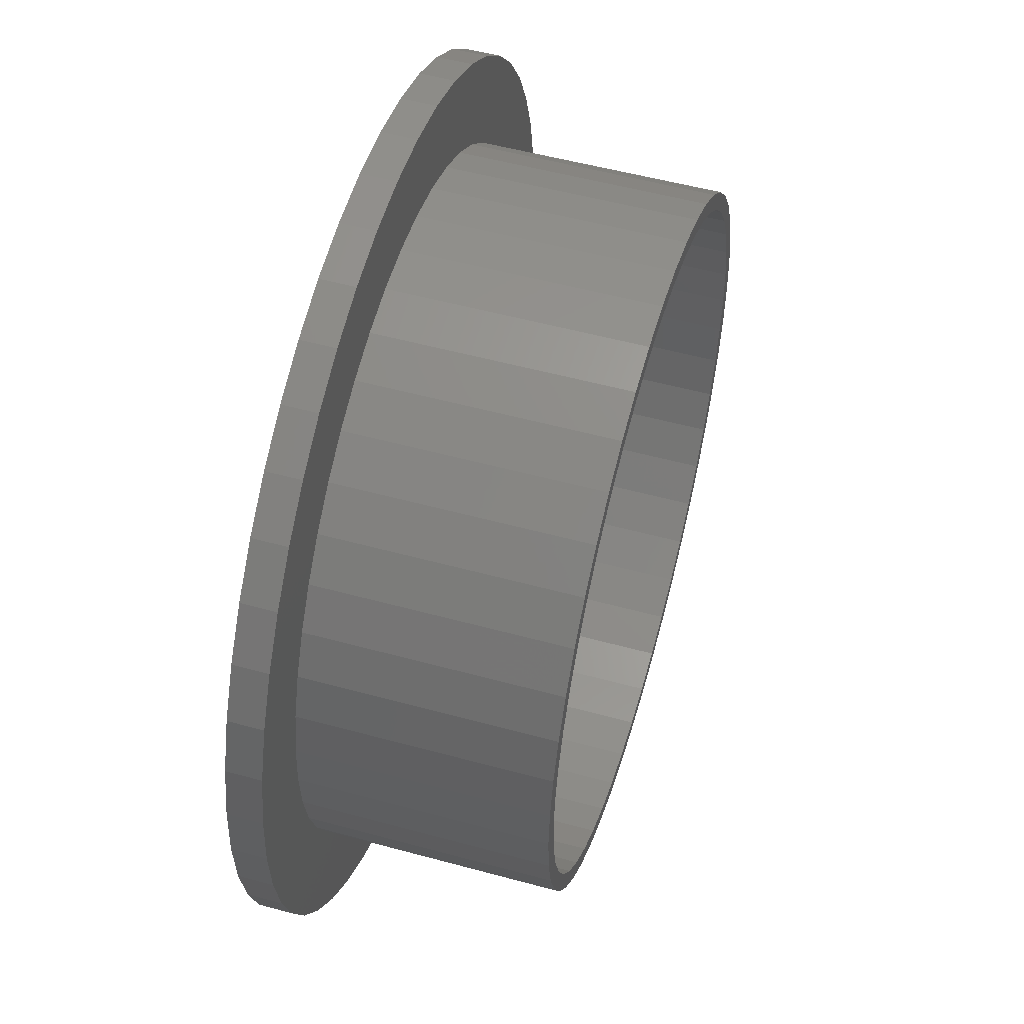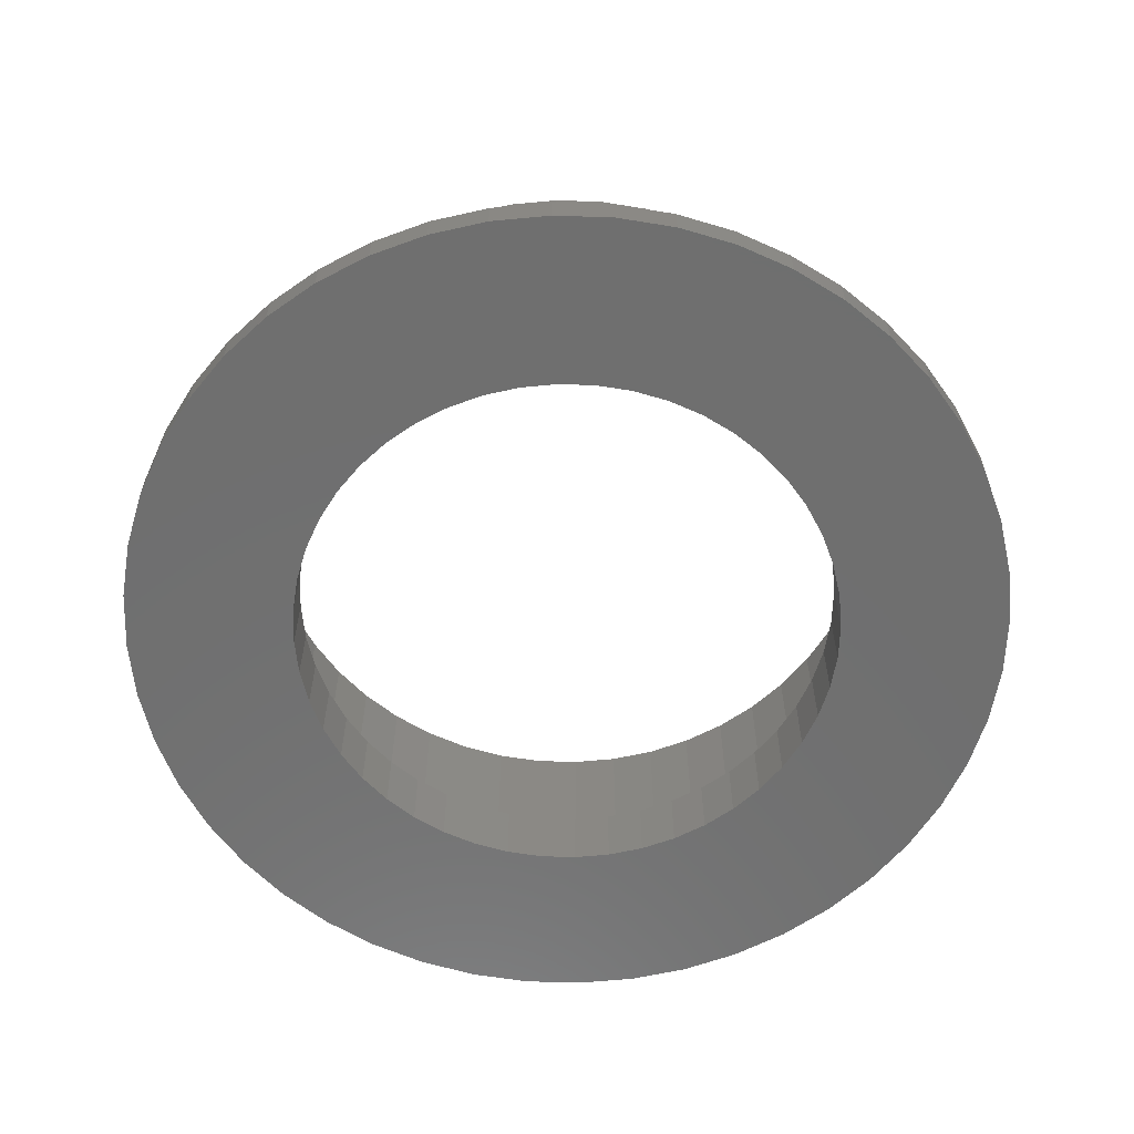
<metadata>
{"format":"stl","ext":"stl","renderer":"f3d","projection":"perspective","resolution":1024,"background":"white","views":[{"elev":53.2,"azim":-73.7,"up":"+Y"},{"elev":-61.1,"azim":-170.7,"up":"+Z"}]}
</metadata>
<code>
# stl→obj: 384 verts, 768 faces
v -261.5 37.81 2
v -260.8 38.49 2.845e-07
v -260.8 38.49 2
v -261.5 37.81 2.845e-07
v -249.1 36.17 2
v -249.7 37.03 2.845e-07
v -249.1 36.17 2.845e-07
v -249.7 37.03 2
v -252.9 39.52 2
v -252 39.06 2.845e-07
v -252 39.06 2
v -252.9 39.52 2.845e-07
v -262.8 36.17 2
v -263.2 35.24 2.845e-07
v -262.8 36.17 2.845e-07
v -263.2 35.24 2
v -262.2 37.03 2.845e-07
v -262.2 37.03 2
v -251.1 38.49 2
v -250.4 37.81 2.845e-07
v -250.4 37.81 2
v -251.1 38.49 2.845e-07
v -259.9 39.06 2.845e-07
v -259.9 39.06 2
v -259 39.52 2
v -258 39.85 2.845e-07
v -258 39.85 2
v -259 39.52 2.845e-07
v -257 40.05 2.845e-07
v -257 40.05 2
v -248.3 34.26 2
v -248.6 35.24 2.845e-07
v -248.3 34.26 2.845e-07
v -248.6 35.24 2
v -248.1 33.25 2
v -248.1 33.25 2.845e-07
v -248.3 30.18 2
v -248.1 31.19 2.845e-07
v -248.3 30.18 2.845e-07
v -248.1 31.19 2
v -248 32.22 2.845e-07
v -248 32.22 2
v -255.9 40.12 2.845e-07
v -255.9 40.12 2
v -253.9 39.85 2
v -253.9 39.85 2.845e-07
v -254.9 40.05 2.845e-07
v -254.9 40.05 2
v -249.1 28.27 2
v -248.6 29.2 2.845e-07
v -249.1 28.27 2.845e-07
v -248.6 29.2 2
v -262.8 28.27 2
v -262.2 27.41 2.845e-07
v -262.8 28.27 2.845e-07
v -262.2 27.41 2
v -251.1 25.95 2.845e-07
v -250.4 26.63 2
v -250.4 26.63 2.845e-07
v -251.1 25.95 2
v -263.6 34.26 2.845e-07
v -263.6 34.26 2
v -263.8 33.25 2
v -263.8 32.22 2.845e-07
v -263.8 33.25 2.845e-07
v -263.8 32.22 2
v -263.2 29.2 2
v -263.2 29.2 2.845e-07
v -263.6 30.18 2
v -263.6 30.18 2.845e-07
v -263.8 31.19 2.845e-07
v -263.8 31.19 2
v -261.5 26.63 2.845e-07
v -261.5 26.63 2
v -260.8 25.95 2.845e-07
v -259.9 25.38 2
v -259.9 25.38 2.845e-07
v -260.8 25.95 2
v -258 24.59 2.845e-07
v -257 24.39 2
v -257 24.39 2.845e-07
v -258 24.59 2
v -255.9 24.32 2
v -255.9 24.32 2.845e-07
v -259 24.92 2.845e-07
v -259 24.92 2
v -254.9 24.39 2.845e-07
v -253.9 24.59 2
v -253.9 24.59 2.845e-07
v -254.9 24.39 2
v -252 25.38 2.845e-07
v -252 25.38 2
v -249.7 27.41 2
v -249.7 27.41 2.845e-07
v -252.9 24.92 2.845e-07
v -252.9 24.92 2
v -259.9 22.75 8
v -258.6 22.32 1
v -258.6 22.32 8
v -259.9 22.75 1
v -252 22.75 8
v -250.8 23.34 1
v -250.8 23.34 8
v -252 22.75 1
v -247.8 38.46 8
v -247.1 37.35 1
v -247.8 38.46 1
v -247.1 37.35 8
v -251.1 23.78 2
v -250 24.48 8
v -250 24.48 2
v -251.1 23.78 8
v -263.2 24.97 8
v -264.1 25.98 1
v -263.2 24.97 1
v -264.1 25.98 8
v -249 25.33 2
v -248.2 26.28 2
v -247.5 27.35 2
v -246.9 28.49 2
v -246.5 29.7 2
v -246.3 30.95 2
v -246.2 32.22 2
v -246.3 33.49 2
v -246.5 34.74 2
v -246.9 35.95 2
v -247.5 37.1 2
v -248.2 38.16 2
v -249 39.11 2
v -250 39.96 2
v -251.1 40.66 2
v -254.7 22.55 2
v -257.2 22.55 2
v -255.9 22.47 2
v -253.4 22.8 2
v -258.5 22.8 2
v -252.2 23.21 2
v -259.7 23.21 2
v -260.8 23.78 2
v -261.9 24.48 2
v -262.8 25.33 2
v -263.7 26.28 2
v -264.4 27.35 2
v -264.9 28.49 2
v -265.4 29.7 2
v -265.6 30.95 2
v -265.7 32.22 2
v -265.6 33.49 2
v -265.4 34.74 2
v -264.9 35.95 2
v -264.4 37.1 2
v -263.7 38.16 2
v -262.8 39.11 2
v -261.9 39.96 2
v -260.8 40.66 2
v -252.2 41.23 2
v -259.7 41.23 2
v -258.5 41.64 2
v -253.4 41.64 2
v -254.7 41.89 2
v -257.2 41.89 2
v -255.9 41.97 2
v -265.4 28.3 8
v -265.8 29.57 1
v -265.4 28.3 1
v -265.8 29.57 8
v -261.1 41.1 1
v -259.9 41.69 8
v -259.9 41.69 1
v -261.1 41.1 8
v -265.6 33.49 8
v -265.7 32.22 8
v -249 25.33 8
v -248.2 26.28 8
v -262.8 39.11 8
v -263.7 38.16 8
v -266.2 32.22 8
v -266.1 33.56 1
v -266.2 32.22 1
v -266.1 33.56 8
v -257.3 22.06 1
v -257.3 22.06 8
v -246.5 36.14 8
v -246 34.87 1
v -246.5 36.14 1
v -246 34.87 8
v -257.2 22.55 8
v -258.5 22.8 8
v -253.3 22.32 8
v -253.3 22.32 1
v -265.6 30.95 8
v -261.9 24.48 8
v -262.8 25.33 8
v -248.7 39.47 8
v -248.7 39.47 1
v -264.4 37.1 8
v -264.9 35.95 8
v -249.7 24.09 1
v -249.7 24.09 8
v -254.7 22.55 8
v -255.9 22.47 8
v -245.8 33.56 1
v -245.8 33.56 8
v -257.3 42.38 1
v -255.9 42.47 8
v -255.9 42.47 1
v -257.3 42.38 8
v -265.8 34.87 8
v -265.4 36.14 1
v -265.8 34.87 1
v -265.4 36.14 8
v -245.7 32.22 1
v -245.7 32.22 8
v -245.8 30.88 1
v -245.8 30.88 8
v -248.7 24.97 1
v -248.7 24.97 8
v -264.9 28.49 8
v -264.4 27.35 8
v -259.7 23.21 8
v -263.7 26.28 8
v -260.8 23.78 8
v -265.4 29.7 8
v -264.8 27.1 8
v -264.8 27.1 1
v -252.2 23.21 8
v -253.4 22.8 8
v -247.8 25.98 8
v -247.1 27.1 8
v -247.5 27.35 8
v -246.5 28.3 8
v -246.9 28.49 8
v -246 29.57 8
v -246.5 29.7 8
v -246.3 30.95 8
v -246.2 32.22 8
v -246.3 33.49 8
v -246.5 34.74 8
v -246.9 35.95 8
v -247.5 37.1 8
v -248.2 38.16 8
v -249 39.11 8
v -250 39.96 8
v -249.7 40.35 8
v -251.1 40.66 8
v -250.8 41.1 8
v -252.2 41.23 8
v -252 41.69 8
v -253.4 41.64 8
v -254.7 41.89 8
v -253.3 42.12 8
v -255.9 41.97 8
v -254.6 22.06 8
v -255.9 21.97 8
v -261.1 23.34 8
v -262.2 24.09 8
v -266.1 30.88 8
v -265.4 34.74 8
v -264.8 37.35 8
v -264.1 38.46 8
v -263.2 39.47 8
v -261.9 39.96 8
v -262.2 40.35 8
v -260.8 40.66 8
v -259.7 41.23 8
v -258.5 41.64 8
v -257.2 41.89 8
v -258.6 42.12 8
v -254.6 42.38 8
v -250.8 41.1 1
v -249.7 40.35 1
v -262.2 24.09 1
v -247.1 27.1 1
v -246.5 28.3 1
v -262.2 40.35 1
v -266.1 30.88 1
v -247.8 25.98 1
v -254.6 42.38 1
v -253.3 42.12 1
v -263.2 39.47 1
v -264.1 38.46 1
v -258.6 42.12 1
v -264.8 37.35 1
v -252 41.69 1
v -246 29.57 1
v -261.1 23.34 1
v -255.9 21.97 1
v -254.6 22.06 1
v -259.2 44.54 2.845e-07
v -257.6 44.86 1
v -257.6 44.86 2.845e-07
v -259.2 44.54 1
v -252.6 44.54 2.845e-07
v -251.1 44 1
v -251.1 44 2.845e-07
v -252.6 44.54 1
v -249.6 43.26 1
v -249.6 43.26 2.845e-07
v -248.2 42.34 1
v -248.2 42.34 2.845e-07
v -266.1 39.98 1
v -265 41.24 2.845e-07
v -266.1 39.98 2.845e-07
v -265 41.24 1
v -244.2 27.34 1
v -244.9 25.85 2.845e-07
v -244.2 27.34 2.845e-07
v -244.9 25.85 1
v -248.2 22.1 1
v -246.9 23.2 2.845e-07
v -246.9 23.2 1
v -248.2 22.1 2.845e-07
v -255.9 19.47 1
v -254.3 19.58 2.845e-07
v -254.3 19.58 1
v -255.9 19.47 2.845e-07
v -255.9 44.97 2.845e-07
v -254.3 44.86 1
v -254.3 44.86 2.845e-07
v -255.9 44.97 1
v -243.3 30.56 1
v -243.6 28.92 2.845e-07
v -243.3 30.56 2.845e-07
v -243.6 28.92 1
v -243.3 33.88 1
v -243.2 32.22 2.845e-07
v -243.3 33.88 2.845e-07
v -243.2 32.22 1
v -249.6 21.18 1
v -249.6 21.18 2.845e-07
v -251.1 20.44 1
v -251.1 20.44 2.845e-07
v -245.8 39.98 1
v -244.9 38.6 2.845e-07
v -245.8 39.98 2.845e-07
v -244.9 38.6 1
v -267.7 37.1 1
v -267 38.6 2.845e-07
v -267.7 37.1 2.845e-07
v -267 38.6 1
v -252.6 19.9 1
v -252.6 19.9 2.845e-07
v -268.3 35.52 1
v -268.3 35.52 2.845e-07
v -268.6 33.88 1
v -268.6 33.88 2.845e-07
v -268.7 32.22 1
v -268.7 32.22 2.845e-07
v -268.6 30.56 1
v -268.6 30.56 2.845e-07
v -268.3 28.92 1
v -268.3 28.92 2.845e-07
v -267.7 27.34 1
v -267.7 27.34 2.845e-07
v -267 25.85 1
v -267 25.85 2.845e-07
v -266.1 24.46 1
v -266.1 24.46 2.845e-07
v -265 23.2 1
v -265 23.2 2.845e-07
v -263.7 22.1 2.845e-07
v -263.7 22.1 1
v -262.3 21.18 2.845e-07
v -262.3 21.18 1
v -260.8 20.44 2.845e-07
v -260.8 20.44 1
v -259.2 19.9 2.845e-07
v -259.2 19.9 1
v -262.3 43.26 2.845e-07
v -260.8 44 1
v -260.8 44 2.845e-07
v -262.3 43.26 1
v -257.6 19.58 1
v -257.6 19.58 2.845e-07
v -263.7 42.34 2.845e-07
v -263.7 42.34 1
v -245.8 24.46 1
v -245.8 24.46 2.845e-07
v -244.2 37.1 2.845e-07
v -244.2 37.1 1
v -246.9 41.24 1
v -246.9 41.24 2.845e-07
v -243.6 35.52 1
v -243.6 35.52 2.845e-07
f 1 2 3
f 2 1 4
f 5 6 7
f 6 5 8
f 9 10 11
f 10 9 12
f 13 14 15
f 14 13 16
f 1 17 4
f 17 1 18
f 19 20 21
f 20 19 22
f 3 23 24
f 23 3 2
f 25 26 27
f 26 25 28
f 27 29 30
f 29 27 26
f 24 28 25
f 28 24 23
f 31 32 33
f 32 31 34
f 35 33 36
f 33 35 31
f 37 38 39
f 38 37 40
f 18 15 17
f 15 18 13
f 40 41 38
f 41 40 42
f 11 22 19
f 22 11 10
f 30 43 44
f 43 30 29
f 45 12 9
f 12 45 46
f 44 47 48
f 47 44 43
f 42 36 41
f 36 42 35
f 48 46 45
f 46 48 47
f 8 20 6
f 20 8 21
f 49 50 51
f 50 49 52
f 34 7 32
f 7 34 5
f 52 39 50
f 39 52 37
f 53 54 55
f 54 53 56
f 57 58 59
f 58 57 60
f 16 61 14
f 61 16 62
f 63 64 65
f 64 63 66
f 67 55 68
f 55 67 53
f 69 68 70
f 68 69 67
f 66 71 64
f 71 66 72
f 56 73 54
f 73 56 74
f 75 76 77
f 76 75 78
f 79 80 81
f 80 79 82
f 81 83 84
f 83 81 80
f 85 82 79
f 82 85 86
f 87 88 89
f 88 87 90
f 91 60 57
f 60 91 92
f 72 70 71
f 70 72 69
f 93 51 94
f 51 93 49
f 58 94 59
f 94 58 93
f 77 86 85
f 86 77 76
f 62 65 61
f 65 62 63
f 95 92 91
f 92 95 96
f 84 90 87
f 90 84 83
f 73 78 75
f 78 73 74
f 89 96 95
f 96 89 88
f 97 98 99
f 98 97 100
f 101 102 103
f 102 101 104
f 105 106 107
f 106 105 108
f 109 110 111
f 110 109 112
f 113 114 115
f 114 113 116
f 111 83 109
f 83 111 90
f 90 111 88
f 88 111 117
f 88 117 96
f 96 117 92
f 92 117 118
f 92 118 60
f 60 118 58
f 58 118 119
f 58 119 93
f 93 119 120
f 93 120 49
f 49 120 52
f 52 120 121
f 52 121 37
f 37 121 122
f 37 122 40
f 40 122 123
f 40 123 42
f 42 123 124
f 42 124 35
f 35 124 31
f 31 124 125
f 31 125 34
f 34 125 126
f 34 126 5
f 5 126 127
f 5 127 8
f 8 127 21
f 21 127 128
f 21 128 19
f 19 128 129
f 19 129 11
f 11 129 9
f 9 129 130
f 9 130 45
f 45 130 48
f 48 130 131
f 48 131 44
f 132 133 134
f 133 132 135
f 133 135 136
f 136 135 137
f 136 137 138
f 138 137 139
f 139 137 109
f 139 109 140
f 140 109 83
f 140 83 80
f 140 80 82
f 140 82 141
f 141 82 86
f 141 86 76
f 141 76 142
f 142 76 78
f 142 78 74
f 142 74 143
f 143 74 56
f 143 56 144
f 144 56 53
f 144 53 67
f 144 67 145
f 145 67 69
f 145 69 146
f 146 69 72
f 146 72 147
f 147 72 66
f 147 66 63
f 147 63 148
f 148 63 62
f 148 62 149
f 149 62 16
f 149 16 150
f 150 16 13
f 150 13 151
f 151 13 18
f 151 18 1
f 151 1 152
f 152 1 3
f 152 3 153
f 153 3 24
f 153 24 25
f 153 25 154
f 154 25 27
f 154 27 30
f 154 30 155
f 155 30 44
f 155 44 131
f 155 131 156
f 155 156 157
f 157 156 158
f 158 156 159
f 158 159 160
f 158 160 161
f 161 160 162
f 163 164 165
f 164 163 166
f 167 168 169
f 168 167 170
f 171 147 148
f 147 171 172
f 173 118 117
f 118 173 174
f 175 152 153
f 152 175 176
f 177 178 179
f 178 177 180
f 99 181 182
f 181 99 98
f 183 184 185
f 184 183 186
f 136 187 133
f 187 136 188
f 189 104 101
f 104 189 190
f 172 146 147
f 146 172 191
f 141 192 140
f 192 141 193
f 194 107 195
f 107 194 105
f 196 150 151
f 150 196 197
f 103 198 199
f 198 103 102
f 134 200 132
f 200 134 201
f 186 202 184
f 202 186 203
f 204 205 206
f 205 204 207
f 208 209 210
f 209 208 211
f 203 212 202
f 212 203 213
f 213 214 212
f 214 213 215
f 199 216 217
f 216 199 198
f 133 201 134
f 201 133 187
f 218 143 144
f 143 218 219
f 138 188 136
f 188 138 220
f 219 142 143
f 142 219 221
f 139 220 138
f 220 139 222
f 223 144 145
f 144 223 218
f 224 165 225
f 165 224 163
f 135 226 137
f 226 135 227
f 189 200 201
f 200 189 101
f 200 101 227
f 227 101 103
f 227 103 226
f 226 103 112
f 112 103 199
f 112 199 110
f 110 199 217
f 110 217 173
f 173 217 228
f 173 228 174
f 174 228 229
f 174 229 230
f 230 229 231
f 230 231 232
f 232 231 233
f 232 233 234
f 234 233 215
f 234 215 235
f 235 215 213
f 235 213 236
f 236 213 203
f 236 203 237
f 237 203 238
f 238 203 186
f 238 186 239
f 239 186 183
f 239 183 240
f 240 183 108
f 240 108 241
f 241 108 105
f 241 105 242
f 242 105 194
f 242 194 243
f 243 194 244
f 243 244 245
f 245 244 246
f 245 246 247
f 247 246 248
f 247 248 249
f 249 248 250
f 250 248 251
f 250 251 252
f 253 182 254
f 182 253 189
f 182 189 99
f 99 189 201
f 99 201 187
f 99 187 97
f 97 187 188
f 97 188 255
f 255 188 220
f 255 220 222
f 255 222 256
f 256 222 192
f 256 192 113
f 113 192 193
f 113 193 116
f 116 193 221
f 116 221 224
f 224 221 219
f 224 219 163
f 163 219 218
f 163 218 166
f 166 218 223
f 166 223 257
f 257 223 191
f 257 191 177
f 177 191 172
f 177 172 171
f 177 171 180
f 180 171 258
f 180 258 208
f 208 258 197
f 208 197 211
f 211 197 196
f 211 196 259
f 259 196 176
f 259 176 260
f 260 176 175
f 260 175 261
f 261 175 262
f 261 262 263
f 263 262 264
f 263 264 170
f 170 264 265
f 170 265 168
f 168 265 266
f 168 266 267
f 168 267 268
f 268 267 252
f 268 252 251
f 268 251 269
f 268 269 207
f 207 269 205
f 270 244 271
f 244 270 246
f 113 272 256
f 272 113 115
f 231 273 274
f 273 231 229
f 275 170 167
f 170 275 263
f 166 276 164
f 276 166 257
f 221 141 142
f 141 221 193
f 257 179 276
f 179 257 177
f 228 216 277
f 216 228 217
f 111 173 117
f 173 111 110
f 140 222 139
f 222 140 192
f 116 225 114
f 225 116 224
f 278 251 279
f 251 278 269
f 265 158 266
f 158 265 157
f 260 280 281
f 280 260 261
f 271 194 195
f 194 271 244
f 137 112 109
f 112 137 226
f 282 207 204
f 207 282 268
f 262 155 264
f 155 262 154
f 169 268 282
f 268 169 168
f 180 210 178
f 210 180 208
f 259 281 283
f 281 259 260
f 284 246 270
f 246 284 248
f 191 145 146
f 145 191 223
f 132 227 135
f 227 132 200
f 279 248 284
f 248 279 251
f 258 148 149
f 148 258 171
f 175 154 262
f 154 175 153
f 108 185 106
f 185 108 183
f 229 277 273
f 277 229 228
f 215 285 214
f 285 215 233
f 255 100 97
f 100 255 286
f 182 287 254
f 287 182 181
f 280 263 275
f 263 280 261
f 254 288 253
f 288 254 287
f 197 149 150
f 149 197 258
f 233 274 285
f 274 233 231
f 253 190 189
f 190 253 288
f 206 269 278
f 269 206 205
f 176 151 152
f 151 176 196
f 256 286 255
f 286 256 272
f 252 160 250
f 160 252 162
f 266 161 267
f 161 266 158
f 247 131 245
f 131 247 156
f 267 162 252
f 162 267 161
f 250 159 249
f 159 250 160
f 264 157 265
f 157 264 155
f 249 156 247
f 156 249 159
f 243 129 242
f 129 243 130
f 211 283 209
f 283 211 259
f 241 129 128
f 129 241 242
f 236 124 123
f 124 236 237
f 245 130 243
f 130 245 131
f 240 128 127
f 128 240 241
f 238 126 125
f 126 238 239
f 234 122 121
f 122 234 235
f 239 127 126
f 127 239 240
f 235 123 122
f 123 235 236
f 237 125 124
f 125 237 238
f 230 120 119
f 120 230 232
f 232 121 120
f 121 232 234
f 174 119 118
f 119 174 230
f 289 290 291
f 290 289 292
f 293 294 295
f 294 293 296
f 295 297 298
f 297 295 294
f 298 299 300
f 299 298 297
f 301 302 303
f 302 301 304
f 305 306 307
f 306 305 308
f 309 310 311
f 310 309 312
f 313 314 315
f 314 313 316
f 317 318 319
f 318 317 320
f 321 322 323
f 322 321 324
f 325 326 327
f 326 325 328
f 329 312 309
f 312 329 330
f 331 330 329
f 330 331 332
f 333 334 335
f 334 333 336
f 337 338 339
f 338 337 340
f 341 332 331
f 332 341 342
f 340 303 338
f 303 340 301
f 343 339 344
f 339 343 337
f 345 344 346
f 344 345 343
f 347 346 348
f 346 347 345
f 349 348 350
f 348 349 347
f 351 350 352
f 350 351 349
f 353 352 354
f 352 353 351
f 355 354 356
f 354 355 353
f 357 356 358
f 356 357 355
f 359 358 360
f 358 359 357
f 359 361 362
f 361 359 360
f 362 363 364
f 363 362 361
f 364 365 366
f 365 364 363
f 366 367 368
f 367 366 365
f 369 370 371
f 370 369 372
f 373 316 313
f 316 373 374
f 375 372 369
f 372 375 376
f 319 296 293
f 296 319 318
f 368 374 373
f 374 368 367
f 302 376 375
f 376 302 304
f 377 310 378
f 310 377 311
f 308 378 306
f 378 308 377
f 315 342 341
f 342 315 314
f 291 320 317
f 320 291 290
f 336 379 334
f 379 336 380
f 381 335 382
f 335 381 333
f 300 381 382
f 381 300 299
f 383 327 384
f 327 383 325
f 358 84 360
f 84 358 81
f 81 358 79
f 79 358 356
f 79 356 85
f 85 356 77
f 77 356 75
f 75 356 354
f 75 354 73
f 73 354 54
f 54 354 352
f 54 352 55
f 55 352 68
f 68 352 350
f 68 350 70
f 70 350 71
f 71 350 348
f 71 348 64
f 64 348 346
f 64 346 65
f 65 346 61
f 61 346 344
f 61 344 14
f 14 344 15
f 15 344 339
f 15 339 17
f 17 339 4
f 4 339 338
f 4 338 2
f 2 338 23
f 23 338 303
f 23 303 28
f 28 303 26
f 26 303 29
f 29 303 302
f 29 302 43
f 374 314 316
f 314 374 367
f 314 367 342
f 342 367 365
f 342 365 332
f 332 365 330
f 330 365 363
f 330 363 312
f 312 363 361
f 312 361 310
f 310 361 360
f 310 360 378
f 378 360 84
f 378 84 87
f 378 87 89
f 378 89 306
f 306 89 95
f 306 95 91
f 306 91 57
f 306 57 307
f 307 57 59
f 307 59 94
f 307 94 322
f 322 94 51
f 322 51 50
f 322 50 323
f 323 50 39
f 323 39 38
f 323 38 326
f 326 38 41
f 326 41 36
f 326 36 327
f 327 36 33
f 327 33 384
f 384 33 32
f 384 32 7
f 384 7 379
f 379 7 6
f 379 6 20
f 379 20 334
f 334 20 22
f 334 22 10
f 334 10 335
f 335 10 12
f 335 12 46
f 335 46 47
f 335 47 382
f 382 47 43
f 382 43 302
f 382 302 375
f 382 375 300
f 300 375 298
f 298 375 369
f 298 369 295
f 295 369 371
f 295 371 293
f 293 371 289
f 293 289 291
f 293 291 319
f 319 291 317
f 328 323 326
f 323 328 321
f 380 384 379
f 384 380 383
f 324 307 322
f 307 324 305
f 371 292 289
f 292 371 370
f 315 373 313
f 373 315 341
f 373 341 368
f 368 341 331
f 368 331 366
f 366 331 329
f 366 329 364
f 364 329 309
f 364 309 287
f 287 309 288
f 288 309 190
f 190 309 311
f 190 311 104
f 104 311 102
f 102 311 377
f 102 377 198
f 198 377 216
f 216 377 308
f 216 308 277
f 277 308 305
f 277 305 273
f 273 305 274
f 274 305 324
f 274 324 285
f 285 324 321
f 285 321 214
f 214 321 328
f 214 328 212
f 212 328 325
f 212 325 202
f 202 325 184
f 184 325 383
f 184 383 185
f 185 383 380
f 185 380 106
f 106 380 336
f 106 336 107
f 107 336 195
f 195 336 333
f 195 333 271
f 271 333 381
f 271 381 270
f 270 381 284
f 284 381 299
f 284 299 279
f 279 299 278
f 278 299 297
f 278 297 206
f 287 362 364
f 362 287 181
f 362 181 98
f 362 98 359
f 359 98 100
f 359 100 286
f 359 286 357
f 357 286 272
f 357 272 115
f 357 115 355
f 355 115 114
f 355 114 353
f 353 114 225
f 353 225 165
f 353 165 351
f 351 165 164
f 351 164 349
f 349 164 276
f 349 276 347
f 347 276 179
f 347 179 178
f 347 178 345
f 345 178 210
f 345 210 343
f 343 210 209
f 343 209 337
f 337 209 283
f 337 283 340
f 340 283 281
f 340 281 280
f 340 280 301
f 301 280 275
f 301 275 304
f 304 275 167
f 304 167 169
f 304 169 376
f 376 169 282
f 376 282 204
f 376 204 372
f 372 204 206
f 372 206 297
f 372 297 294
f 372 294 370
f 370 294 296
f 370 296 292
f 292 296 318
f 292 318 290
f 290 318 320

</code>
